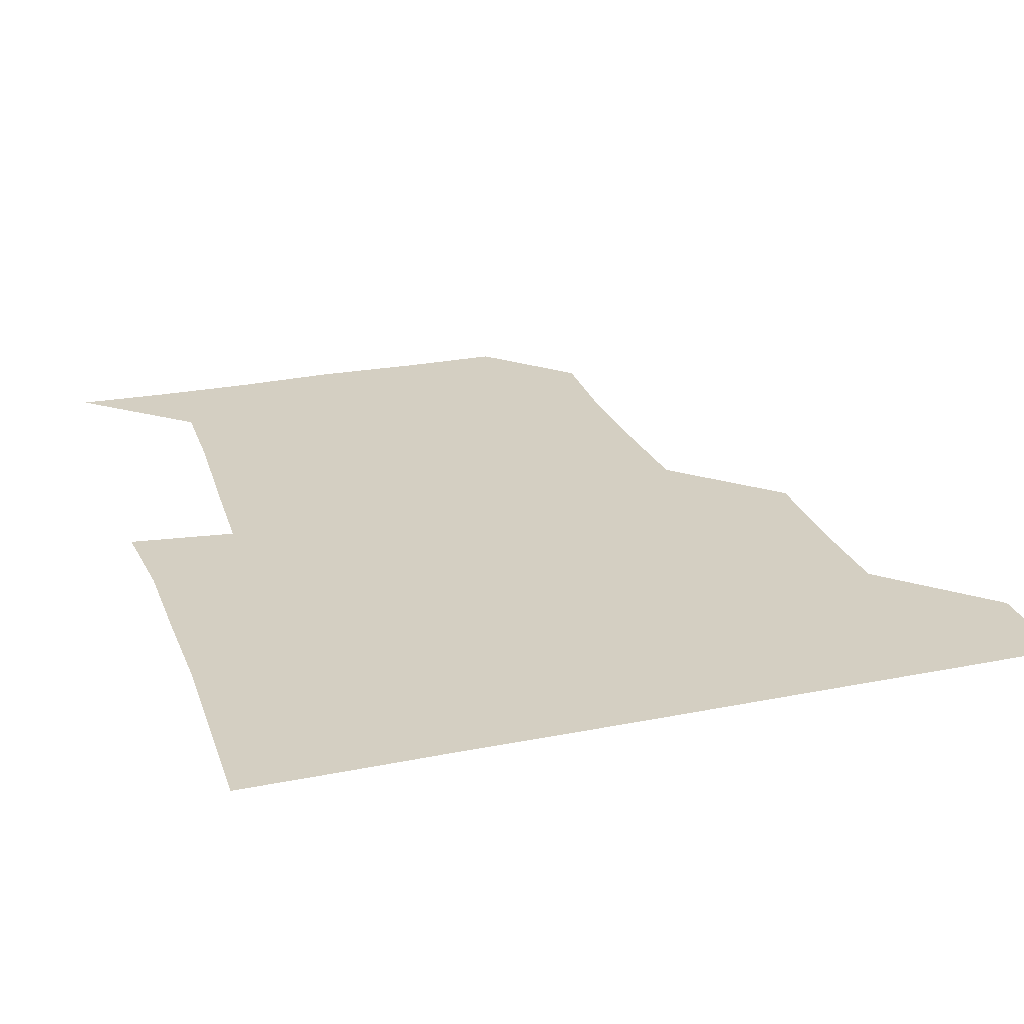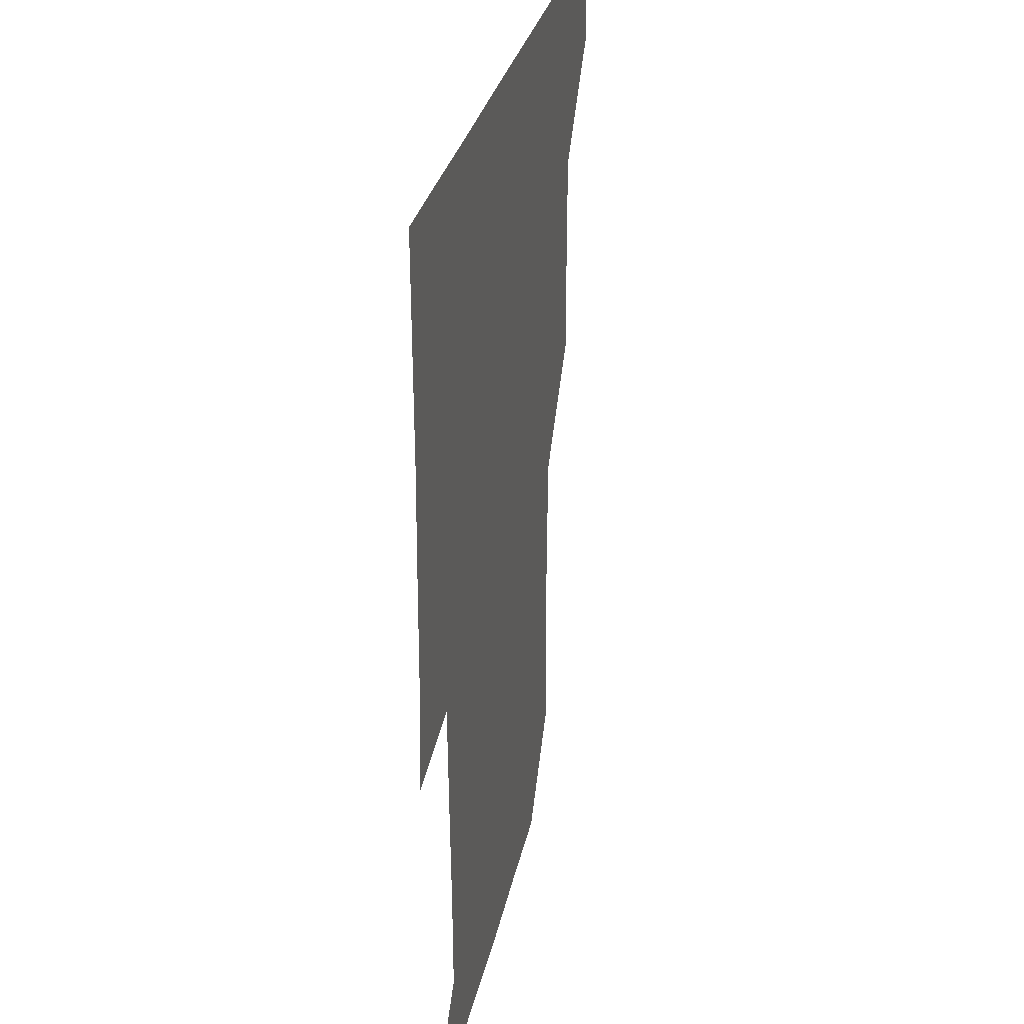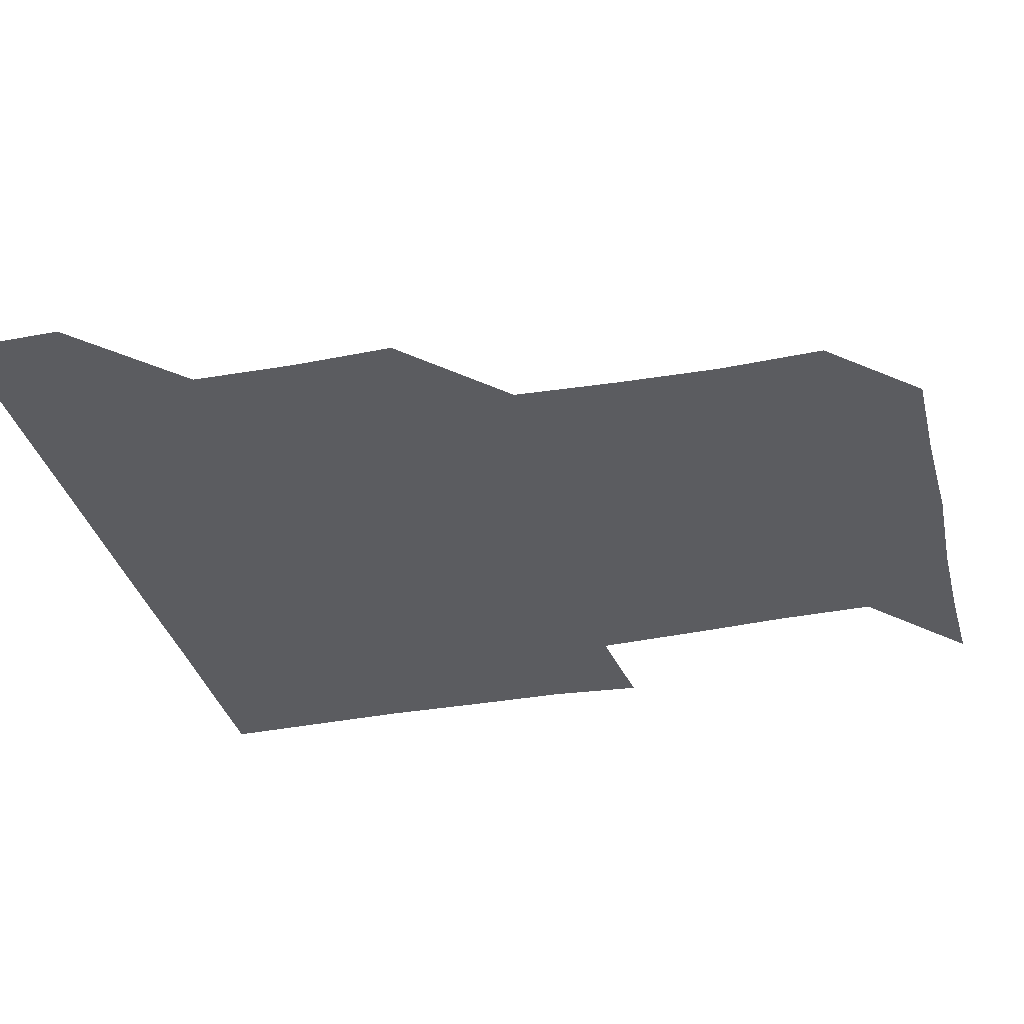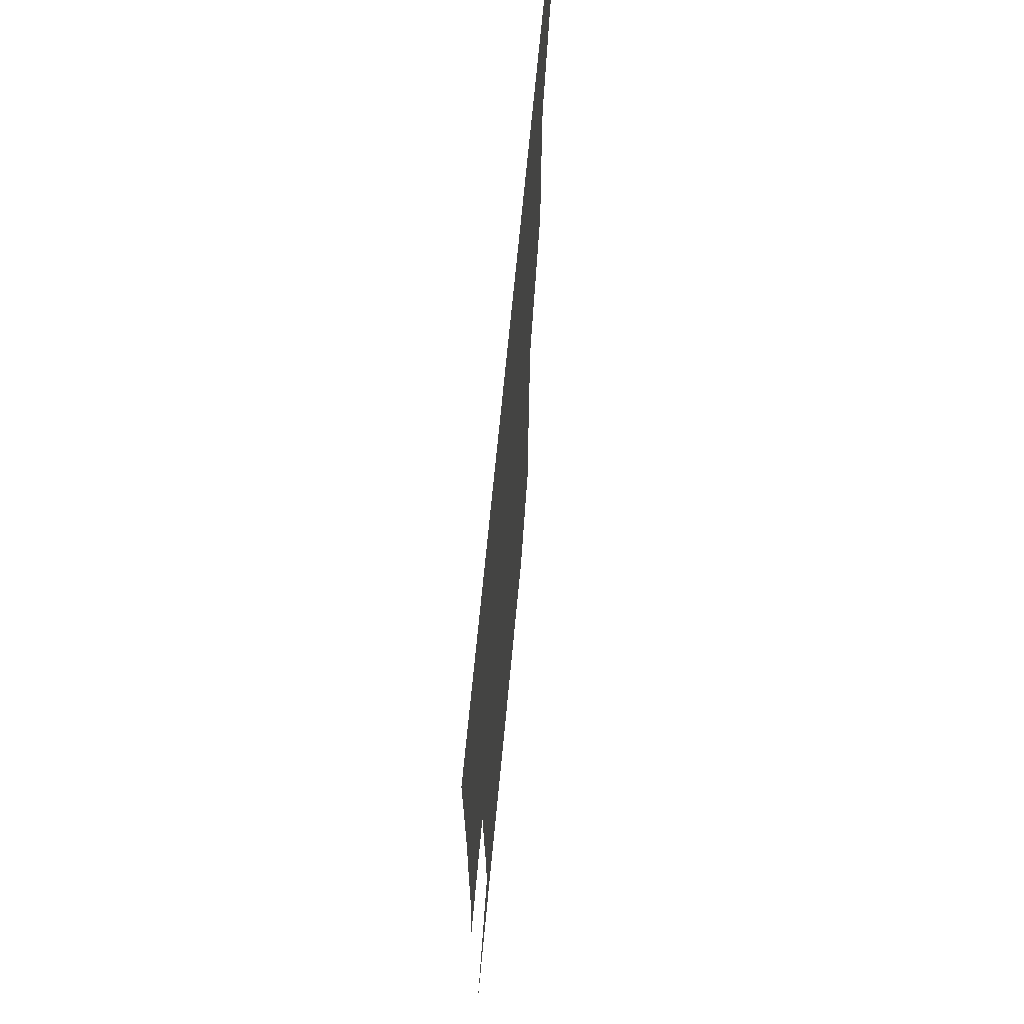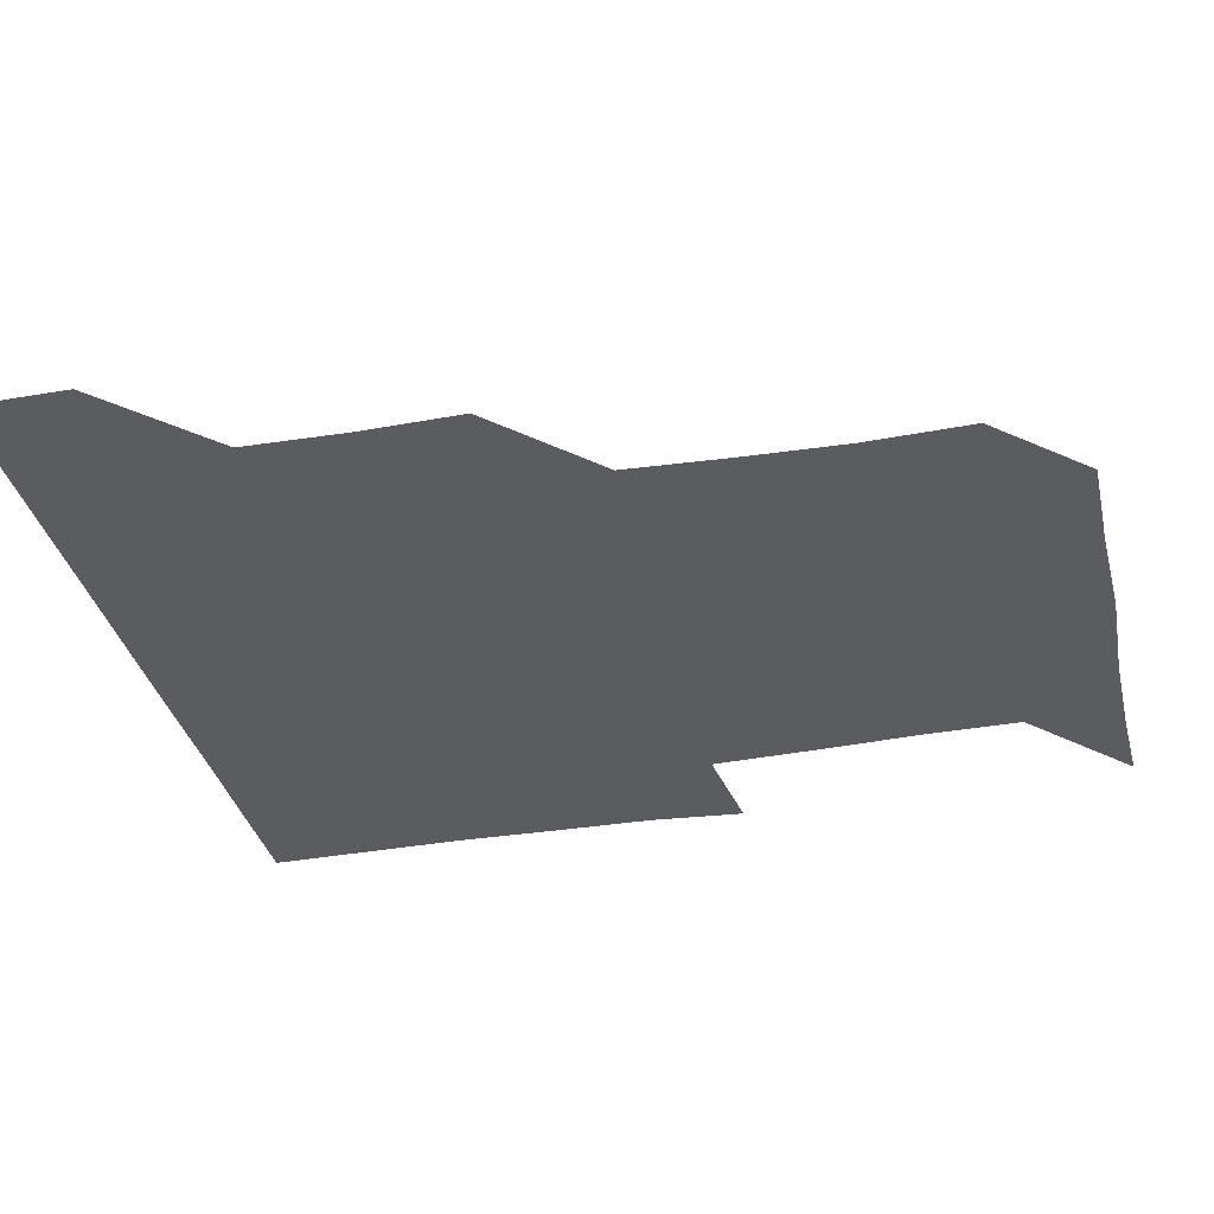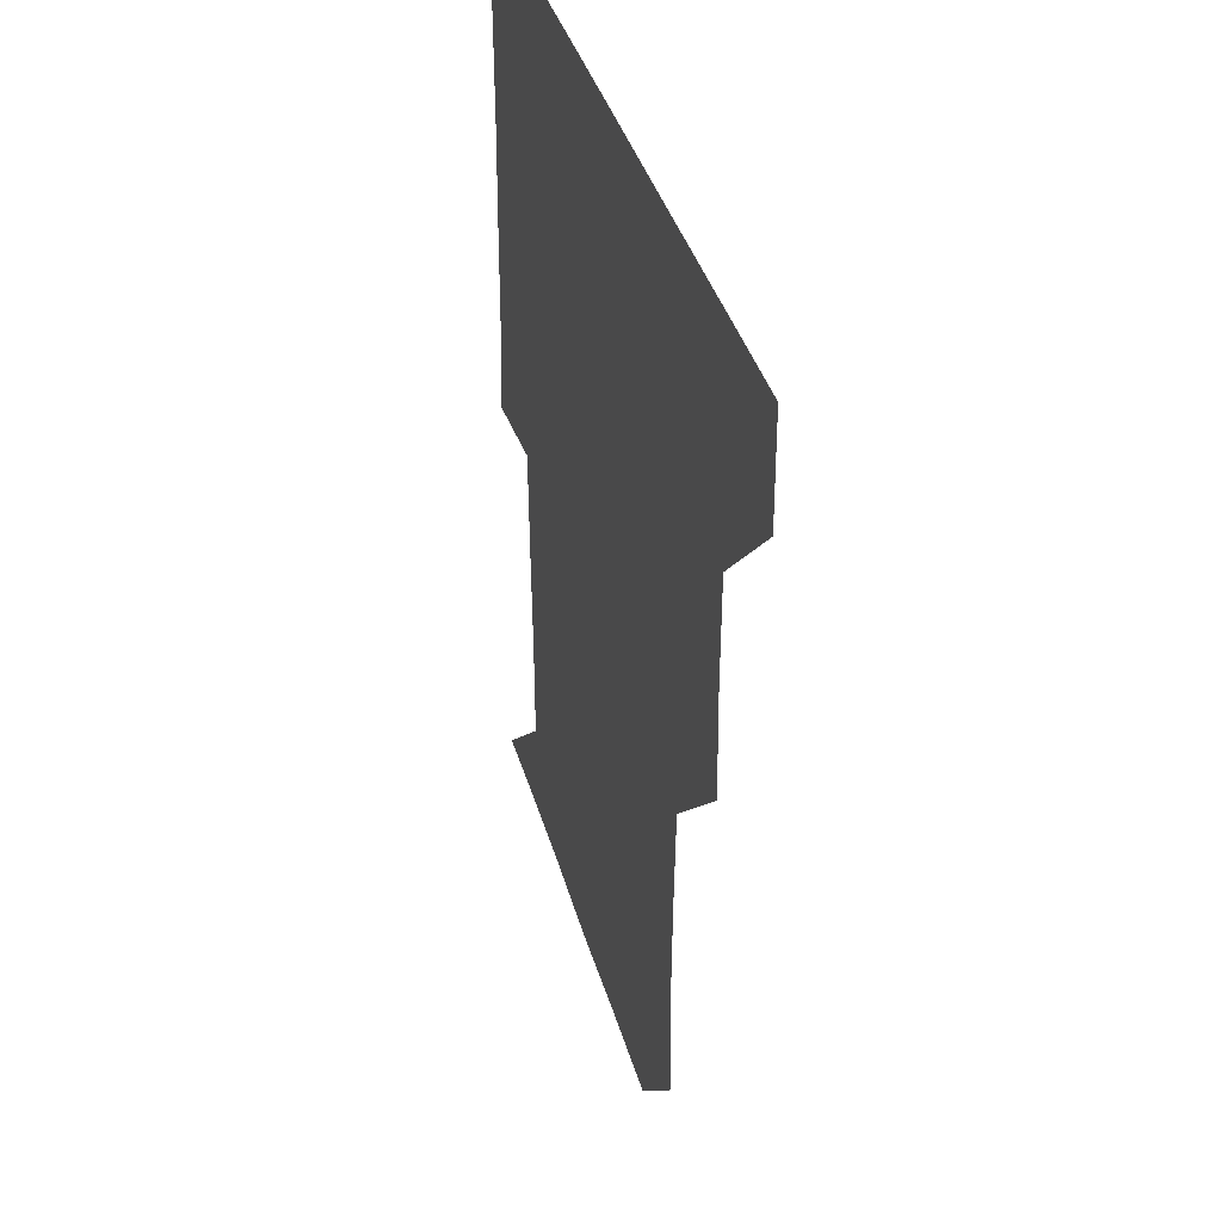
<metadata>
{"format":"obj","ext":"obj","renderer":"f3d","projection":"perspective","resolution":1024,"background":"white","views":[{"elev":25.4,"azim":162.1,"up":"+Z"},{"elev":28.5,"azim":101.1,"up":"+Y"},{"elev":-34.7,"azim":-76.0,"up":"+Z"},{"elev":68.6,"azim":95.4,"up":"+Y"},{"elev":-34.1,"azim":-77.2,"up":"+Z"},{"elev":36.9,"azim":-104.8,"up":"+Y"}]}
</metadata>
<code>
v 450.9 390.8 0
v 451.1 421 0
v 481.4 299.3 0
v 482.1 329.8 0
v 481.5 360.8 0
v 481.2 391.2 0
v 481 421 0
v 513.1 176.9 0
v 514.2 208.4 0
v 513.4 238.7 0
v 511.8 269.9 0
v 511.4 301.2 0
v 511.4 331.6 0
v 511.2 361.2 0
v 511 391 0
v 511 421 0
v 538.6 150.6 0
v 542.2 183.1 0
v 541.4 211.4 0
v 541.7 242.5 0
v 541.2 271.5 0
v 541.6 301.9 0
v 541.3 331.6 0
v 541.3 361.4 0
v 541.1 391 0
v 541 421 0
v 569 150.6 0
v 571.2 182.8 0
v 571.7 212.2 0
v 571.4 241.4 0
v 571.1 271 0
v 571 301.7 0
v 571.1 331.3 0
v 571.2 361.3 0
v 571.2 391 0
v 570.9 421.1 0
v 600.9 149.7 0
v 600.5 182.3 0
v 601.7 211.5 0
v 600.6 242.4 0
v 601 272.6 0
v 601 302 0
v 601.3 331.5 0
v 601.1 361.5 0
v 601.2 390.9 0
v 600.8 421 0
v 632.7 150.8 0
v 630.5 180.4 0
v 630.3 213 0
v 630.7 242.1 0
v 631.2 271.5 0
v 630.7 301.3 0
v 630.6 332.3 0
v 631 361.4 0
v 631.1 391.2 0
v 631.1 420.9 0
v 663 150.7 0
v 657.2 179.8 0
v 657.7 209.7 0
v 659.3 239.5 0
v 660.8 273.4 0
v 659.7 302.4 0
v 660 331.8 0
v 660.8 361.2 0
v 661 391.5 0
v 661.1 421.1 0
v 690.3 149.9 0
v 692.4 269.4 0
v 690.1 298.1 0
v 690 328.4 0
v 689.5 359.8 0
v 690.2 390.8 0
v 690.8 421 0
v 691 451 0
f 5 6 1
f 1 6 2
f 6 7 2
f 11 12 3
f 3 12 4
f 12 13 4
f 4 13 5
f 13 14 5
f 5 14 6
f 14 15 6
f 6 15 7
f 15 16 7
f 17 18 8
f 8 18 9
f 18 19 9
f 9 19 10
f 19 20 10
f 10 20 11
f 20 21 11
f 11 21 12
f 21 22 12
f 12 22 13
f 22 23 13
f 13 23 14
f 23 24 14
f 14 24 15
f 24 25 15
f 15 25 16
f 25 26 16
f 17 27 18
f 27 28 18
f 18 28 19
f 28 29 19
f 19 29 20
f 29 30 20
f 20 30 21
f 30 31 21
f 21 31 22
f 31 32 22
f 22 32 23
f 32 33 23
f 23 33 24
f 33 34 24
f 24 34 25
f 34 35 25
f 25 35 26
f 35 36 26
f 27 37 28
f 37 38 28
f 28 38 29
f 38 39 29
f 29 39 30
f 39 40 30
f 30 40 31
f 40 41 31
f 31 41 32
f 41 42 32
f 32 42 33
f 42 43 33
f 33 43 34
f 43 44 34
f 34 44 35
f 44 45 35
f 35 45 36
f 45 46 36
f 37 47 38
f 47 48 38
f 38 48 39
f 48 49 39
f 39 49 40
f 49 50 40
f 40 50 41
f 50 51 41
f 41 51 42
f 51 52 42
f 42 52 43
f 52 53 43
f 43 53 44
f 53 54 44
f 44 54 45
f 54 55 45
f 45 55 46
f 55 56 46
f 47 57 48
f 57 58 48
f 48 58 49
f 58 59 49
f 49 59 50
f 59 60 50
f 50 60 51
f 60 61 51
f 51 61 52
f 61 62 52
f 52 62 53
f 62 63 53
f 53 63 54
f 63 64 54
f 54 64 55
f 64 65 55
f 55 65 56
f 65 66 56
f 57 67 58
f 61 68 62
f 68 69 62
f 62 69 63
f 69 70 63
f 63 70 64
f 70 71 64
f 64 71 65
f 71 72 65
f 65 72 66
f 72 73 66

</code>
